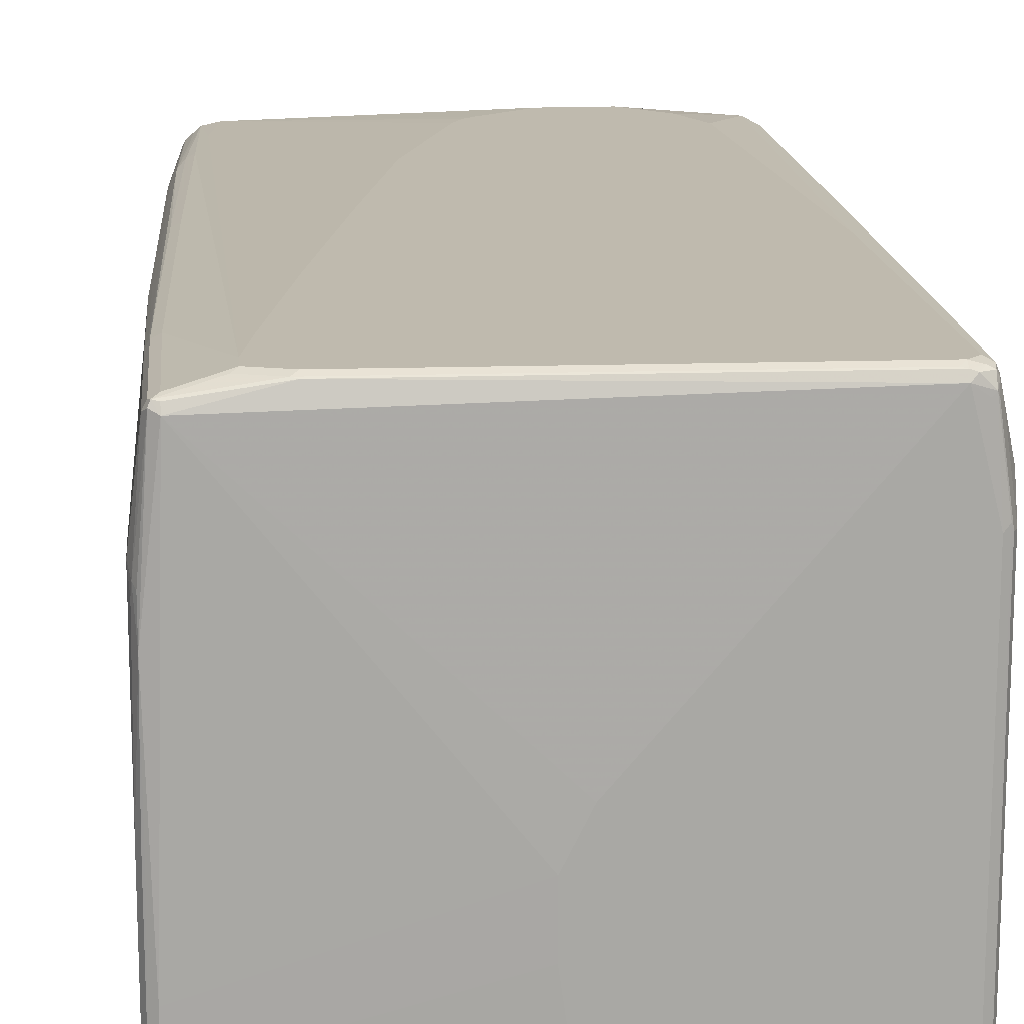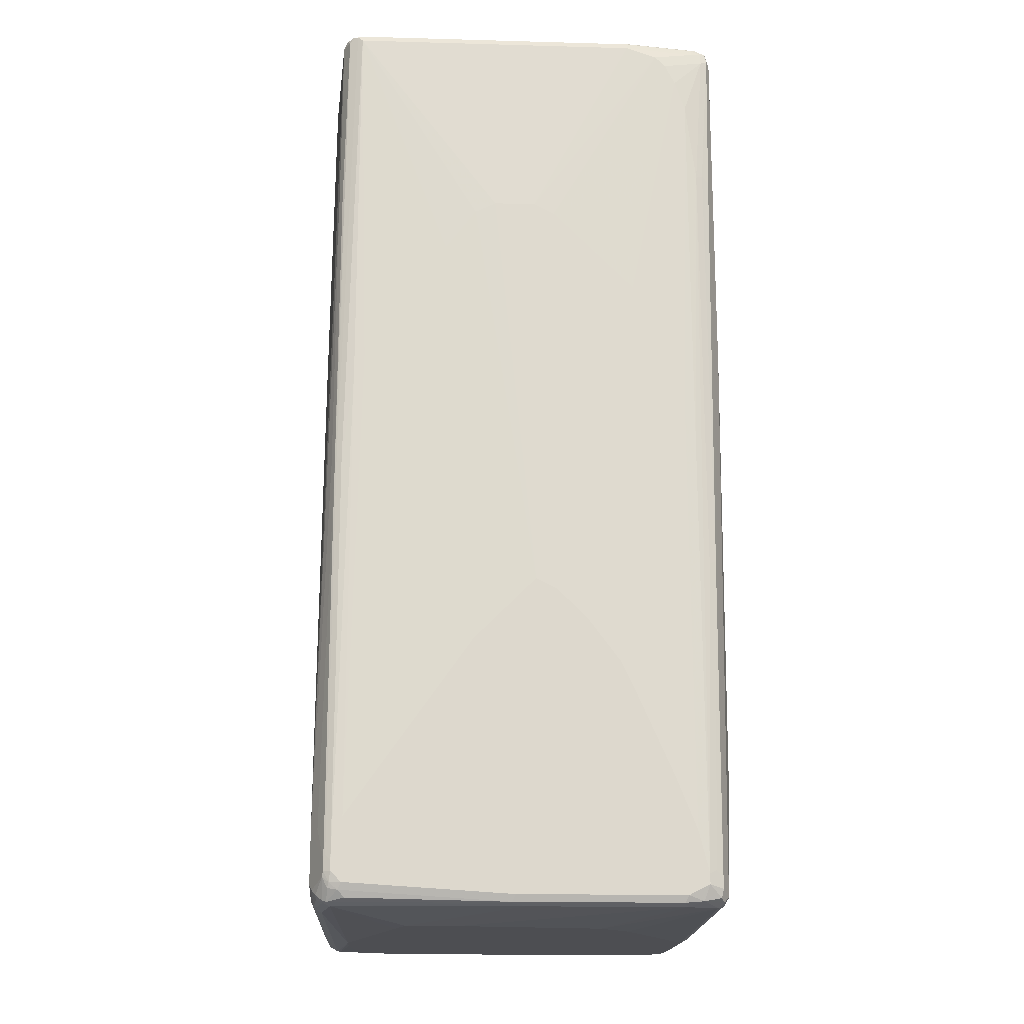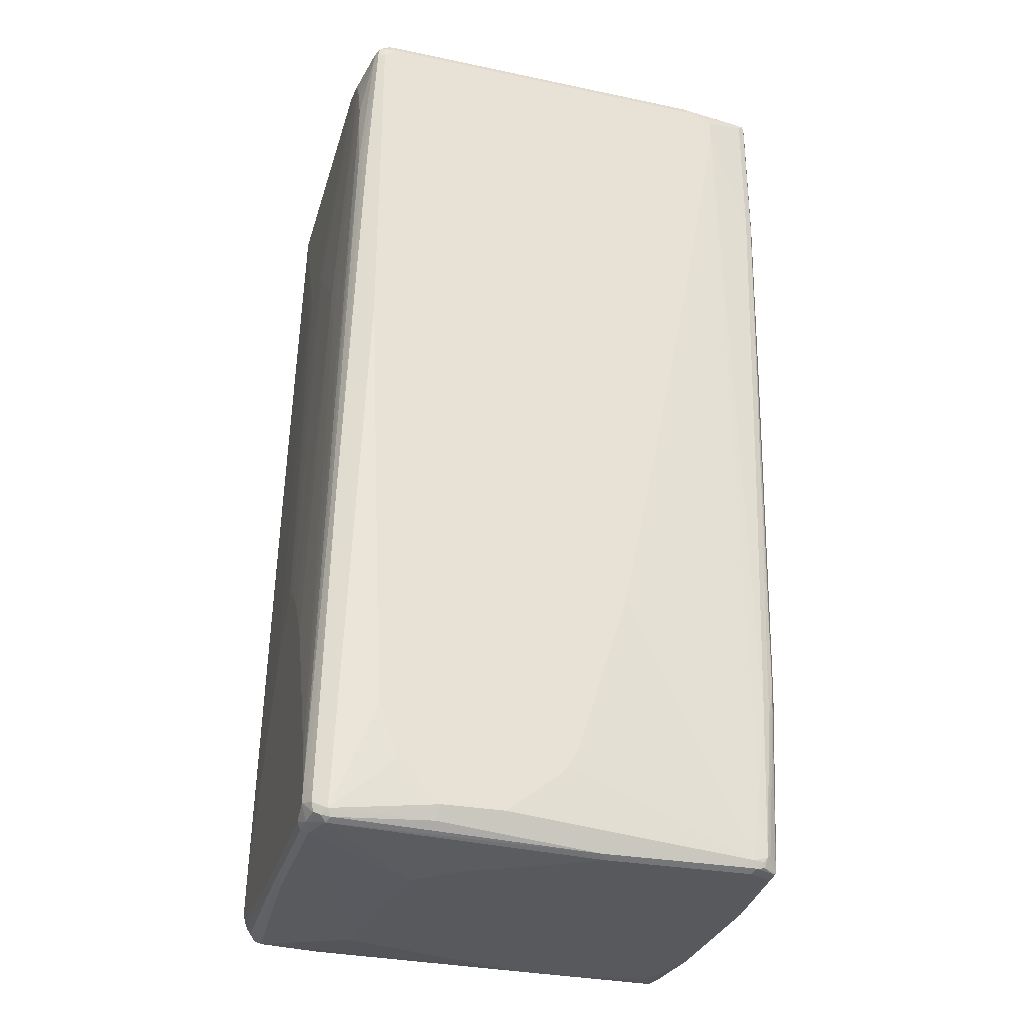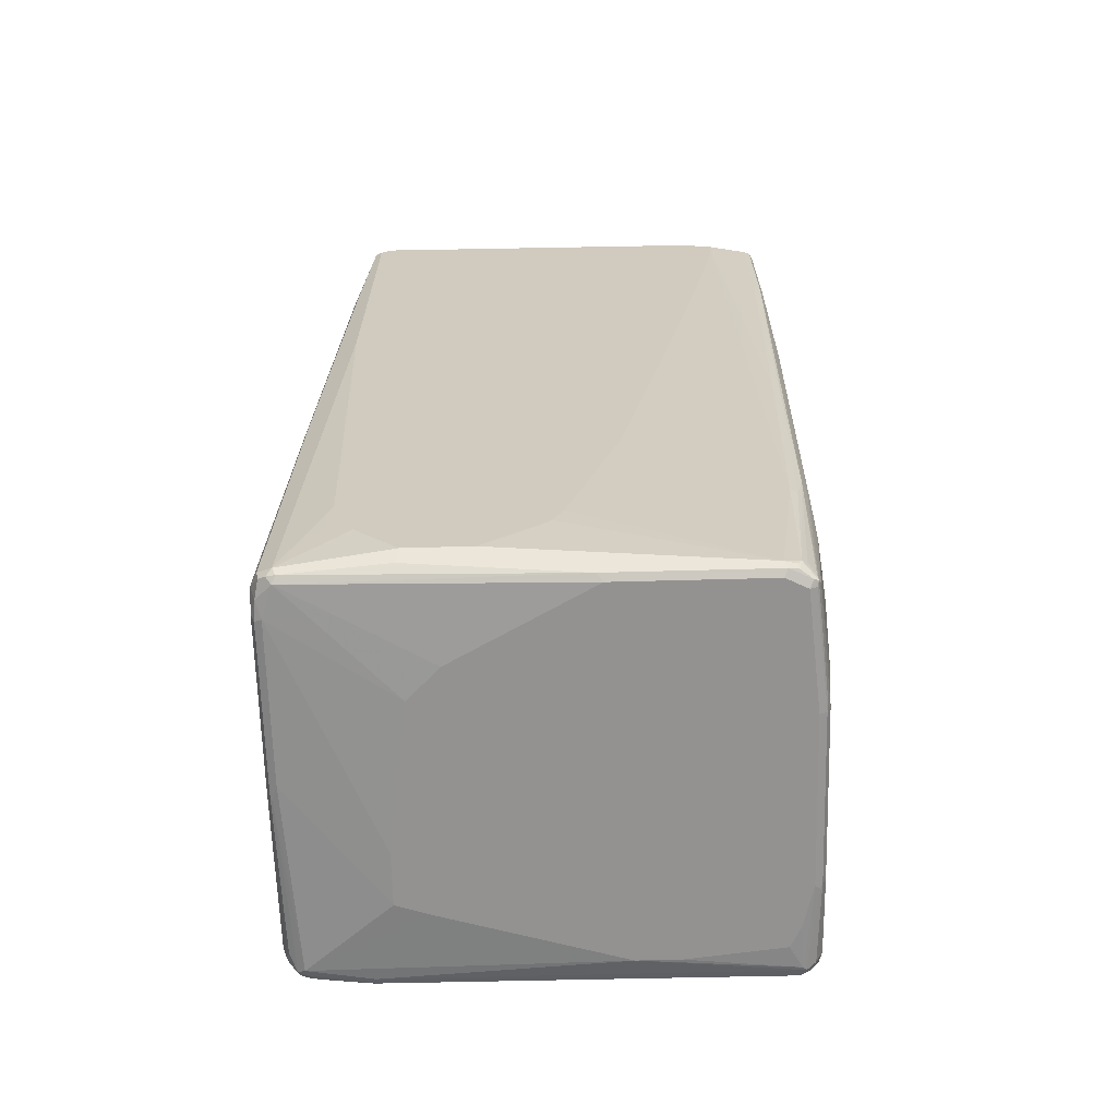
<metadata>
{"format":"obj","ext":"obj","renderer":"f3d","projection":"perspective","resolution":1024,"background":"white","views":[{"elev":15.5,"azim":174.5,"up":"+Z"},{"elev":-17.1,"azim":-93.2,"up":"+Y"},{"elev":-30.0,"azim":-15.3,"up":"+Y"},{"elev":-66.4,"azim":1.5,"up":"+Y"}]}
</metadata>
<code>
v 0.4395 0.8057 -0.3296
v 0.4334 0.7996 -0.3418
v 0.4303 0.8149 -0.3388
v 0.4334 0.8179 -0.3235
v 0.4395 0.8057 -0.09157
v 0.4395 0.6775 -0.3296
v 0.3846 0.7874 -0.3663
v 0.4212 0.8057 -0.3479
v 0.4334 0.6714 -0.3418
v 0.4151 0.8179 -0.3418
v 0.4212 0.824 -0.3296
v 0.4059 0.8088 -0.351
v 0.3754 0.8149 -0.3571
v 0.4303 0.8195 -0.1373
v 0.4334 0.8179 -0.0854
v 0.4364 0.8027 0.1495
v 0.4395 0.7874 0.1831
v 0.4303 0.8195 0.1007
v 0.4395 0.4212 -0.3113
v 0.4212 -0.1648 -0.3296
v 0.3479 0.8057 -0.3663
v 0.3846 -0.5128 -0.3663
v 0.4151 -0.1709 -0.3418
v 0.409 -0.1587 -0.354
v 0.4212 0.824 -0.2564
v 0.3479 0.824 -0.3479
v 0.01824 0.8425 -0.3479
v 0.03657 0.8425 -0.2197
v 0.3418 0.8179 -0.3601
v 0.4349 0.8057 0.1671
v 0.4212 0.8057 0.3296
v 0.4395 0.7141 0.1831
v 0.4151 0.8179 0.3357
v 0.4303 0.8149 0.1602
v 0.4029 0.824 0.3296
v 0.4395 0.4028 -0.293
v 0.4212 -0.3112 -0.3113
v 0.4029 -0.8057 -0.3296
v 0.4029 -0.5128 -0.3479
v 0.01824 0.824 -0.3663
v 0.3968 -0.5189 -0.3601
v 0.3662 -0.8057 -0.3663
v 0.03657 0.8425 -0.1281
v 0.01213 0.8362 -0.3601
v -0.01824 0.8425 -0.3479
v 0.4151 0.8057 0.3418
v 0.4212 0.5494 0.3296
v 0.4212 0.2014 0.3113
v 0.4212 0.09154 0.293
v 0.4395 0.6592 0.1648
v 0.412 0.8149 0.3433
v 0 0.8425 -0.05493
v -0.3479 0.8425 0.3479
v 0.2747 0.8179 0.3601
v 0.4029 0.8179 0.3418
v 0.4395 0.3845 -0.2747
v 0.4212 -0.3478 -0.2747
v 0.4029 -0.824 -0.1831
v 0.3907 -0.8301 -0.3296
v 0.3937 -0.8195 -0.3388
v 0.3968 -0.8118 -0.3418
v 0.4212 -0.3845 -0.2197
v -0.01824 0.824 -0.3663
v 0.3907 -0.7996 -0.354
v 0.3784 -0.8118 -0.3601
v 0.3754 -0.8195 -0.3571
v 0.3662 -0.8301 -0.354
v -0.3021 -0.8149 -0.3617
v -0.293 -0.8057 -0.3663
v -0.02435 0.8362 -0.3601
v -0.3662 0.8425 -0.3296
v 0.4029 0.8057 0.3479
v 0.4151 0.5494 0.3418
v 0.4166 0.5401 0.3388
v 0.4166 0.1921 0.3205
v 0.3983 -0.5035 0.3205
v 0.4029 -0.4945 0.3113
v 0.4029 -0.6226 0.293
v 0.4212 0.05492 0.2747
v 0.4395 0.6226 0.1465
v 0.2838 0.8149 0.3617
v 0.3388 0.7966 0.3617
v -0.3846 0.8425 0.2014
v -0.3693 0.8393 0.3327
v -0.3754 0.8378 0.3388
v -0.3571 0.8378 0.3571
v -0.3479 0.8362 0.3601
v 0.4395 0.2929 -0.1831
v 0.4395 0.2746 -0.1648
v 0.4029 -0.824 0.1099
v 0.3983 -0.8332 0.119
v 0.3968 -0.8362 -0.1831
v 0.3846 -0.824 -0.3479
v 0.3937 -0.8378 -0.1923
v 0.3754 -0.8378 -0.3388
v 0.4212 -0.3845 -0.1099
v -0.3662 0.824 -0.3479
v -0.3723 0.8362 -0.3418
v -0.1281 0.8057 -0.3663
v -0.293 -0.8179 -0.3601
v 0.3662 -0.8362 -0.3418
v -0.3846 -0.8118 -0.354
v -0.3937 -0.7966 -0.3617
v -0.3846 -0.7874 -0.3663
v -0.3869 0.8378 -0.3296
v -0.3846 0.8425 -0.3113
v 0.3297 0.7874 0.3663
v 0.4029 0.5494 0.3479
v 0.3968 -0.05492 0.3418
v 0.3907 -0.4945 0.3357
v 0.38 -0.8332 0.3205
v 0.3846 -0.824 0.3113
v 0.4029 -0.7325 0.2381
v 0.4212 -0.01831 0.2381
v 0.4395 0.4945 0.07321
v 0.2747 0.8057 0.3663
v -0.3388 0.8332 0.3617
v -0.3937 0.8378 0.2106
v -0.3968 0.8362 0.2014
v -0.3784 0.8362 0.3296
v -0.38 0.8263 0.3479
v -0.3754 0.8286 0.3571
v -0.3662 0.8263 0.3617
v -0.3479 0.824 0.3663
v 0.4395 0.2929 -0.1099
v 0.4029 -0.8057 0.1648
v 0.3968 -0.8362 0.1099
v 0.3846 -0.8425 0.1099
v 0.3846 -0.8425 -0.1831
v 0.3693 -0.8393 -0.3327
v 0.1099 -0.8425 -0.3113
v -0.293 -0.824 -0.3479
v 0.4212 -0.3661 -0.05493
v -0.3907 0.824 -0.3357
v -0.238 0.2746 -0.3663
v -0.2563 0.1831 -0.3663
v -0.2747 0.07323 -0.3663
v -0.3479 -0.4028 -0.3663
v -0.3846 -0.6958 -0.3663
v -0.3846 0.4945 -0.3479
v -0.38 0.8332 -0.3388
v -0.4029 -0.8179 -0.3418
v -0.4029 -0.8057 -0.3548
v -0.412 -0.8149 -0.3433
v -0.4303 -0.7783 -0.3433
v -0.4334 -0.7691 -0.3418
v -0.3983 0.8332 -0.3205
v -0.3968 0.8362 -0.3113
v 0.3297 0.7508 0.3663
v 0.3846 -0.05492 0.3479
v 0.3784 -0.5494 0.3418
v 0.3571 -0.8149 0.3433
v 0.3662 -0.8057 0.3365
v 0.3784 -0.824 0.3235
v 0.3525 -0.8332 0.3388
v 0.3723 -0.8362 0.3235
v 0.3662 -0.8425 0.3113
v 0.3784 -0.8362 0.3113
v 0.4029 -0.7874 0.1831
v 0.4212 -0.3478 -0.03657
v 0.4212 -0.2197 0.09157
v 0.4212 -0.1831 0.1281
v 0.4395 0.3845 0
v -0.4029 0.824 0.2014
v -0.3846 0.824 0.3296
v -0.3846 0.8057 0.3479
v -0.3784 0.8118 0.3601
v -0.3662 0.8057 0.3663
v 0.4395 0.3112 -0.07321
v 0.3662 -0.8425 -0.2564
v 0.3479 -0.8425 -0.293
v 0.1831 -0.8425 -0.3113
v -0.2014 -0.8425 -0.2197
v -0.4029 -0.824 -0.3296
v -0.3968 0.4945 -0.3418
v -0.4151 -0.03661 -0.3418
v -0.4166 -0.02738 -0.3388
v -0.4334 -0.7508 -0.3418
v -0.409 -0.6958 -0.354
v -0.4029 -0.03661 -0.3479
v -0.4151 -0.8179 -0.3357
v -0.4303 -0.7966 -0.3342
v -0.4349 -0.7874 -0.3319
v -0.4395 -0.7691 -0.3296
v -0.4029 0.824 -0.3113
v -0.4212 -0.03661 -0.3296
v 0.3113 0.6409 0.3663
v 0.3297 -0.824 0.3479
v 0.3479 -0.6958 0.3479
v 0.3662 -0.5494 0.3479
v 0.3502 -0.824 0.3433
v 0.3357 -0.8362 0.3418
v 0.3297 -0.8425 0.3296
v 0.4395 0.3478 -0.03657
v -0.4212 0.4762 0.01829
v -0.4029 0.8057 0.2564
v -0.4029 0.7874 0.2747
v -0.4029 0.7508 0.293
v -0.4029 0.6958 0.3113
v -0.4029 0.5494 0.3296
v -0.3968 0.5555 0.3418
v -0.3907 0.5433 0.354
v -0.4151 -0.2136 0.3418
v -0.4273 -0.7752 0.3357
v -0.3662 0.1831 0.3663
v -0.2563 -0.8425 -0.2014
v -0.4212 -0.824 -0
v -0.4303 -0.8195 -0.02746
v -0.4349 -0.7417 -0.3388
v -0.4395 -0.7508 -0.3296
v -0.4334 -0.8179 -0.02438
v -0.4273 -0.8118 -0.3052
v -0.4334 -0.7996 -0.3174
v -0.4395 -0.7874 -0.3113
v -0.4212 0.1281 -0.3113
v -0.4212 0.1648 -0.293
v -0.4212 0.3295 -0.1831
v -0.4212 0.3845 -0.1465
v -0.4212 0.4578 -0.09157
v -0.4212 0.4762 -0.05493
v 0.2563 0.3478 0.3663
v 0.01824 -0.6592 0.3663
v 0 -0.6958 0.3663
v -0.01824 -0.7141 0.3663
v -0.1099 -0.7874 0.3663
v 0.2198 0.1648 0.3663
v 0.1831 -0.01831 0.3663
v 0.1099 -0.3661 0.3663
v 0.06101 -0.8362 0.3418
v 0.07323 -0.8425 0.3296
v -0.4395 -0.2563 0.01829
v -0.4212 0.4578 0.05493
v -0.4212 0.4212 0.09157
v -0.4212 0.3112 0.2014
v -0.4212 0.2197 0.2381
v -0.4212 0.1098 0.2747
v -0.4212 0.05492 0.293
v -0.4212 -0.01831 0.3113
v -0.4395 -0.7691 0.3113
v -0.4212 -0.2197 0.3296
v -0.4334 -0.763 0.3235
v -0.4273 -0.7935 0.3357
v -0.4029 -0.8057 0.3479
v -0.3297 -0.6226 0.3663
v -0.2563 -0.8425 -0.1099
v -0.4212 -0.824 0.2747
v -0.4334 -0.8179 0.2685
v -0.4395 -0.6775 -0.3113
v -0.4395 -0.8057 -0.01829
v -0.4395 -0.3661 -0.09157
v -0.2198 -0.7874 0.3663
v -0.2258 -0.8118 0.354
v -0.3968 -0.8179 0.3418
v -0.4029 -0.824 0.3296
v -0.1648 -0.8425 0.2014
v -0.4395 -0.2746 0.05493
v -0.4395 -0.3112 0.09157
v -0.4395 -0.3295 0.1099
v -0.4395 -0.4028 0.1648
v -0.4395 -0.4395 0.1831
v -0.4395 -0.6043 0.2564
v -0.4395 -0.6958 0.293
v -0.4395 -0.7874 0.3113
v -0.4334 -0.7813 0.3235
v -0.4242 -0.8088 0.3327
v -0.412 -0.8149 0.3388
v -0.293 -0.7141 0.3663
v -0.2198 -0.8425 0.1465
v -0.4303 -0.8149 0.3022
v -0.4395 -0.8057 0.2747
v -0.1831 -0.8425 0.1831
f 1 2 3
f 149 188 189
f 149 187 188
f 147 186 185
f 147 177 186
f 147 185 164
f 146 210 178
f 146 184 210
f 146 183 184
f 145 183 146
f 145 182 183
f 144 182 145
f 144 181 182
f 144 174 181
f 143 144 145
f 142 174 144
f 140 176 175
f 140 180 176
f 139 180 140
f 139 176 180
f 139 179 176
f 139 178 179
f 134 177 147
f 134 176 177
f 134 175 176
f 133 169 160
f 131 174 132
f 131 173 174
f 130 172 131
f 130 171 172
f 149 189 190
f 149 190 150
f 151 190 152
f 152 188 191
f 173 206 174
f 168 242 205
f 168 204 242
f 168 203 204
f 168 202 203
f 167 202 168
f 167 201 202
f 166 201 167
f 166 200 201
f 166 199 200
f 166 198 199
f 166 197 198
f 165 197 166
f 165 196 197
f 130 170 171
f 164 196 165
f 164 220 195
f 164 185 220
f 161 163 162
f 161 194 163
f 160 194 161
f 160 169 194
f 156 193 157
f 156 192 193
f 155 191 192
f 155 192 156
f 152 189 188
f 152 190 189
f 152 154 153
f 152 191 155
f 164 195 196
f 174 207 208
f 129 170 130
f 128 171 170
f 112 159 113
f 112 126 159
f 111 157 158
f 111 156 157
f 111 155 156
f 111 152 155
f 111 154 152
f 110 154 111
f 110 153 154
f 110 152 153
f 110 151 152
f 109 151 110
f 109 190 151
f 109 150 190
f 108 149 150
f 107 187 149
f 107 221 187
f 107 226 221
f 107 227 226
f 107 228 227
f 107 222 228
f 107 223 222
f 107 224 223
f 107 225 224
f 107 251 225
f 107 267 251
f 107 244 267
f 107 205 244
f 107 168 205
f 113 159 160
f 113 160 161
f 113 161 162
f 113 162 114
f 128 172 171
f 128 131 172
f 128 173 131
f 128 206 173
f 128 245 206
f 128 268 245
f 128 271 268
f 128 255 271
f 128 230 255
f 128 193 230
f 128 157 193
f 127 157 128
f 127 158 157
f 126 160 159
f 128 170 129
f 126 133 160
f 123 168 124
f 123 167 168
f 122 167 123
f 121 167 122
f 121 166 167
f 121 165 166
f 120 165 121
f 119 165 120
f 119 164 165
f 119 147 164
f 119 148 147
f 118 148 119
f 114 163 115
f 114 162 163
f 125 169 133
f 174 208 181
f 174 206 207
f 176 179 178
f 232 256 257
f 230 254 255
f 229 254 230
f 229 253 254
f 229 252 253
f 229 251 252
f 219 231 220
f 219 250 231
f 218 250 219
f 218 248 250
f 217 248 218
f 216 248 217
f 215 248 216
f 211 270 249
f 211 247 270
f 211 213 212
f 211 214 213
f 211 249 214
f 210 248 215
f 208 246 247
f 208 247 211
f 207 246 208
f 206 246 207
f 206 245 246
f 205 243 244
f 205 242 243
f 204 264 242
f 204 241 264
f 203 241 204
f 232 257 233
f 233 257 258
f 233 258 234
f 234 258 259
f 263 270 269
f 254 271 255
f 254 268 271
f 254 266 269
f 253 266 254
f 247 269 270
f 246 268 254
f 246 269 247
f 246 254 269
f 245 268 246
f 243 267 244
f 243 251 267
f 243 252 251
f 243 253 252
f 203 240 241
f 243 266 253
f 242 265 266
f 242 263 265
f 242 264 263
f 239 241 240
f 239 264 241
f 239 263 264
f 237 239 238
f 237 262 239
f 236 262 237
f 235 262 236
f 234 262 235
f 234 261 262
f 234 260 261
f 234 259 260
f 242 266 243
f 201 203 202
f 200 203 201
f 200 240 203
f 185 216 217
f 185 215 216
f 185 186 215
f 184 248 210
f 184 250 248
f 184 231 250
f 184 256 231
f 184 257 256
f 184 258 257
f 184 259 258
f 184 260 259
f 184 261 260
f 184 262 261
f 184 239 262
f 185 217 218
f 184 263 239
f 184 249 270
f 184 214 249
f 183 214 184
f 183 213 214
f 182 213 183
f 181 213 182
f 181 212 213
f 181 211 212
f 181 208 211
f 178 210 209
f 177 210 186
f 177 209 210
f 177 178 209
f 176 178 177
f 184 270 263
f 107 124 168
f 185 218 219
f 186 210 215
f 200 239 240
f 200 238 239
f 199 238 200
f 199 237 238
f 198 237 199
f 198 236 237
f 198 235 236
f 198 234 235
f 197 234 198
f 197 233 234
f 197 232 233
f 196 232 197
f 195 232 196
f 195 256 232
f 185 219 220
f 195 231 256
f 192 230 193
f 192 229 230
f 192 251 229
f 192 225 251
f 188 228 222
f 188 227 228
f 188 226 227
f 188 221 226
f 188 192 191
f 188 225 192
f 188 224 225
f 188 223 224
f 188 222 223
f 187 221 188
f 195 220 231
f 107 116 124
f 106 148 118
f 105 148 106
f 27 43 28
f 27 52 43
f 27 53 52
f 27 83 53
f 27 106 83
f 27 71 106
f 27 45 71
f 27 70 45
f 27 44 70
f 26 29 27
f 25 43 35
f 23 41 24
f 22 65 42
f 22 41 65
f 22 24 41
f 21 44 29
f 21 40 44
f 20 41 23
f 20 39 41
f 20 38 39
f 20 37 38
f 19 37 20
f 19 36 37
f 18 35 33
f 18 25 35
f 18 34 30
f 18 33 34
f 17 47 32
f 17 31 47
f 27 29 44
f 30 34 33
f 30 33 31
f 31 33 46
f 42 67 68
f 42 66 67
f 42 65 66
f 41 64 65
f 41 61 64
f 40 70 44
f 40 63 70
f 38 62 58
f 38 57 62
f 38 41 39
f 38 61 41
f 38 60 61
f 38 59 60
f 38 92 59
f 17 30 31
f 38 58 92
f 36 57 37
f 36 56 57
f 35 55 51
f 35 54 55
f 35 53 54
f 35 52 53
f 35 43 52
f 33 35 51
f 33 51 46
f 32 49 50
f 32 48 49
f 32 47 48
f 31 73 47
f 31 46 73
f 37 57 38
f 16 30 17
f 16 18 30
f 13 29 26
f 4 14 18
f 3 13 10
f 3 12 13
f 3 8 12
f 3 11 4
f 3 10 11
f 2 22 7
f 2 9 22
f 2 8 3
f 2 7 8
f 1 9 2
f 1 6 9
f 1 19 6
f 1 36 19
f 4 18 15
f 1 56 36
f 1 89 88
f 1 125 89
f 1 169 125
f 1 194 169
f 1 163 194
f 1 115 163
f 1 80 115
f 1 50 80
f 1 32 50
f 1 17 32
f 1 5 17
f 1 15 5
f 1 4 15
f 1 3 4
f 1 88 56
f 42 68 69
f 4 11 14
f 5 15 18
f 13 21 29
f 11 43 25
f 11 28 43
f 11 27 28
f 11 26 27
f 11 13 26
f 11 18 14
f 11 25 18
f 10 13 11
f 9 24 22
f 9 23 24
f 7 40 21
f 7 63 40
f 7 99 63
f 5 16 17
f 7 135 99
f 7 137 136
f 7 138 137
f 7 139 138
f 7 104 139
f 7 69 104
f 7 42 69
f 7 22 42
f 7 12 8
f 7 13 12
f 7 21 13
f 6 23 9
f 6 20 23
f 6 19 20
f 5 18 16
f 7 136 135
f 263 269 265
f 45 70 98
f 46 51 72
f 91 158 127
f 91 111 158
f 90 111 91
f 90 112 111
f 90 126 112
f 90 133 126
f 90 96 133
f 89 133 96
f 89 125 133
f 87 124 117
f 87 123 124
f 86 123 87
f 86 122 123
f 85 122 86
f 85 121 122
f 85 120 121
f 85 119 120
f 85 118 119
f 83 106 118
f 83 85 84
f 83 118 85
f 81 124 116
f 81 117 124
f 81 107 82
f 81 116 107
f 80 114 115
f 79 114 80
f 79 113 114
f 78 113 79
f 91 127 92
f 92 127 94
f 94 128 129
f 94 129 95
f 105 147 148
f 105 134 147
f 105 141 134
f 104 178 139
f 104 146 178
f 103 143 145
f 103 146 104
f 103 145 146
f 102 144 143
f 102 142 144
f 102 143 103
f 100 174 142
f 100 132 174
f 100 142 102
f 78 112 113
f 98 134 141
f 97 175 134
f 97 140 175
f 97 139 140
f 97 138 139
f 97 137 138
f 97 136 137
f 97 135 136
f 97 99 135
f 97 134 98
f 95 132 101
f 95 131 132
f 95 130 131
f 95 129 130
f 94 127 128
f 98 141 105
f 77 112 78
f 77 111 112
f 76 111 77
f 58 90 91
f 58 96 90
f 58 62 96
f 57 89 62
f 57 88 89
f 56 88 57
f 54 117 81
f 54 87 117
f 54 81 55
f 53 87 54
f 53 86 87
f 53 85 86
f 53 84 85
f 53 83 84
f 58 91 92
f 51 55 81
f 51 82 107
f 51 81 82
f 49 78 79
f 49 80 50
f 49 79 80
f 48 78 49
f 48 77 78
f 48 76 77
f 48 75 76
f 47 75 48
f 47 74 75
f 47 73 74
f 46 108 73
f 46 72 108
f 51 107 72
f 45 98 71
f 59 93 60
f 59 94 95
f 76 110 111
f 74 76 75
f 74 110 76
f 73 110 74
f 73 109 110
f 73 150 109
f 73 108 150
f 72 149 108
f 72 107 149
f 71 105 106
f 71 98 105
f 68 104 69
f 68 103 104
f 68 102 103
f 59 92 94
f 68 100 102
f 67 101 132
f 67 95 101
f 67 93 95
f 67 100 68
f 66 93 67
f 65 93 66
f 63 99 97
f 63 98 70
f 63 97 98
f 62 89 96
f 61 65 64
f 61 93 65
f 60 93 61
f 59 95 93
f 67 132 100
f 265 269 266

</code>
